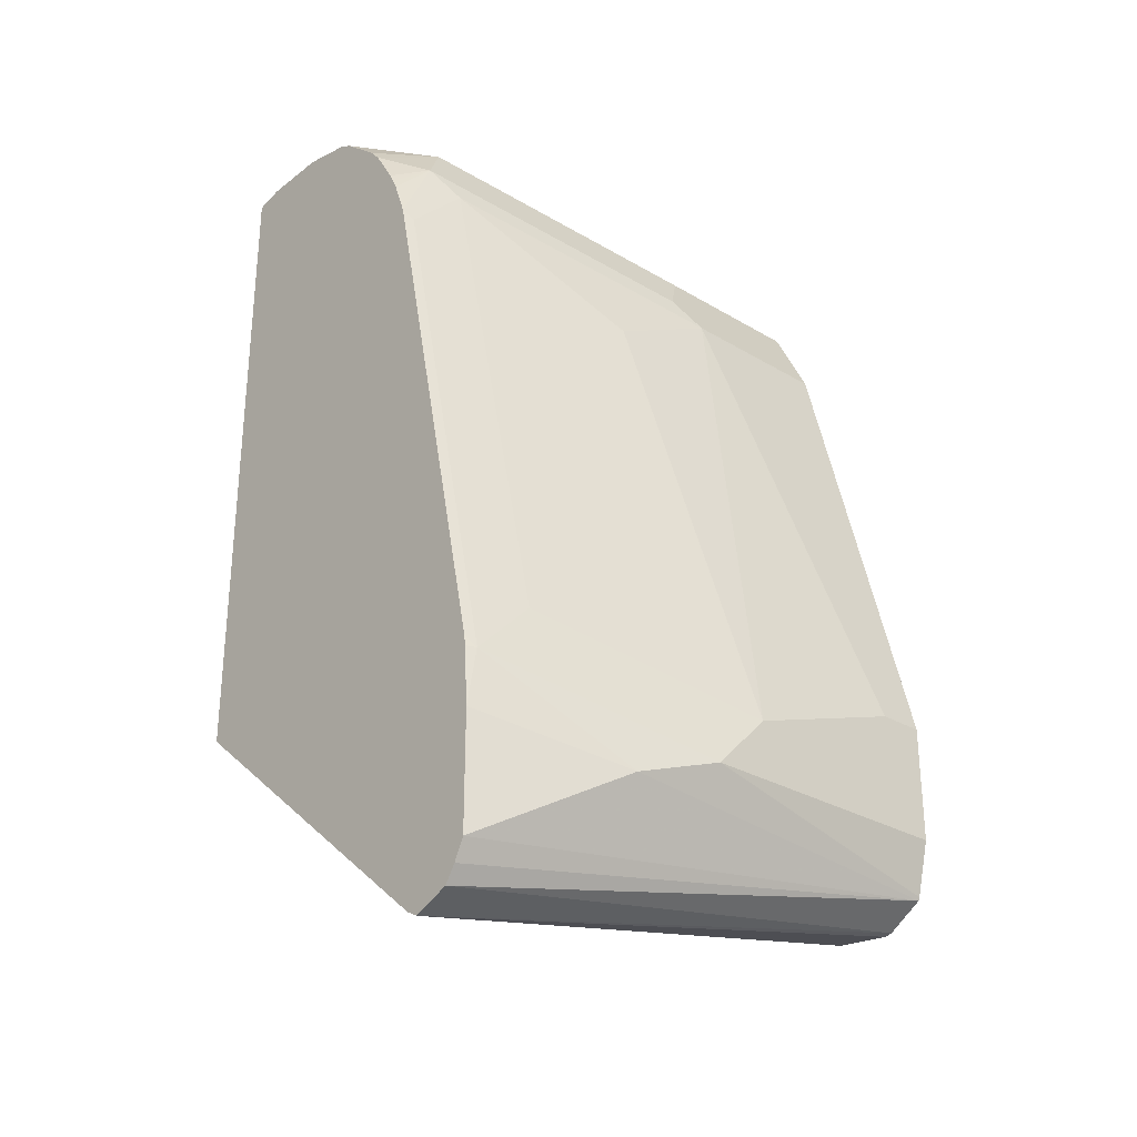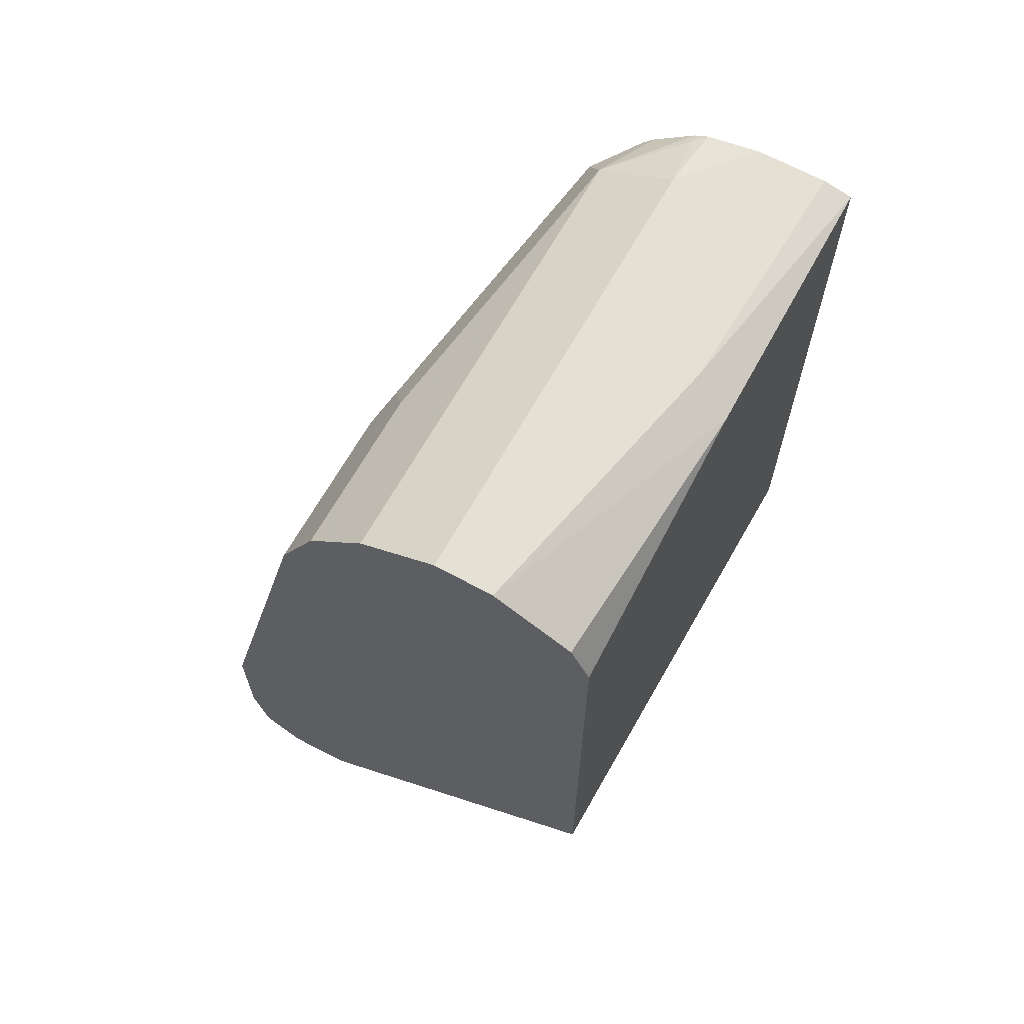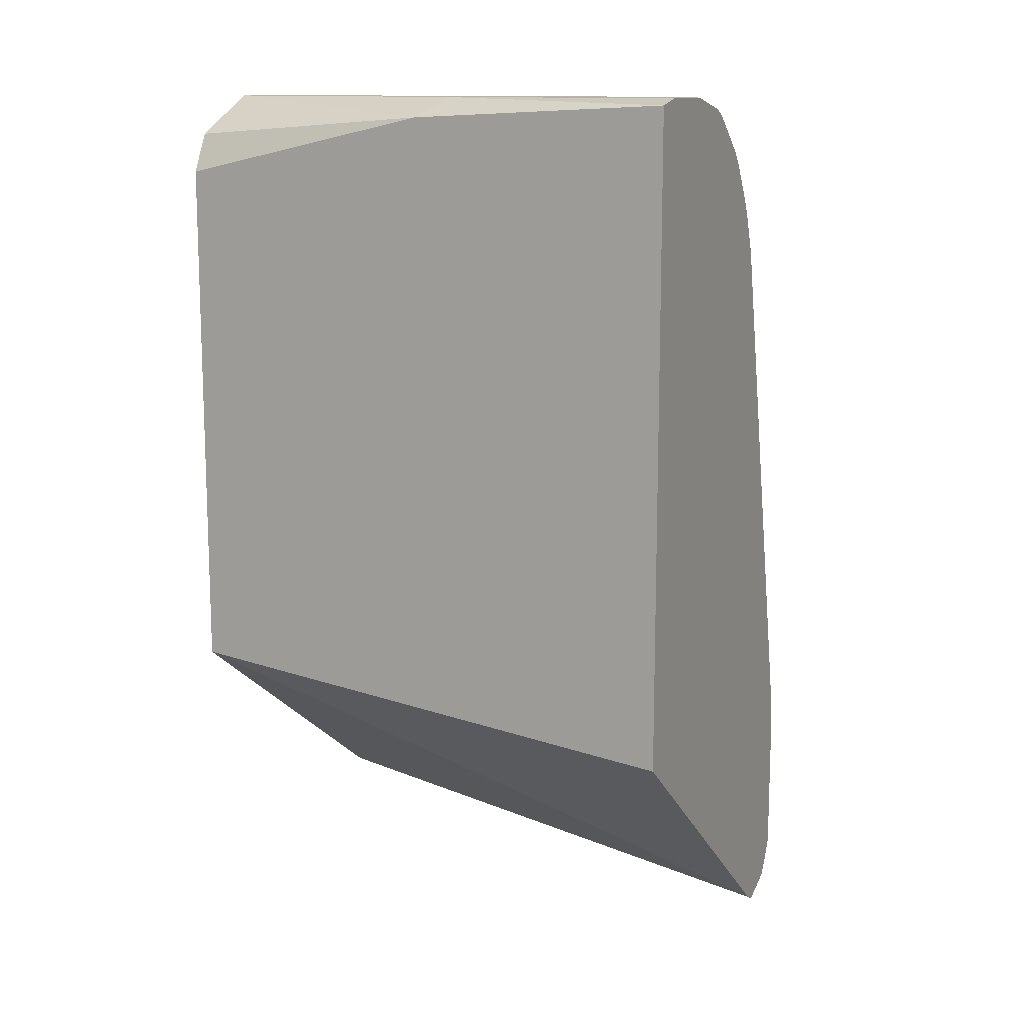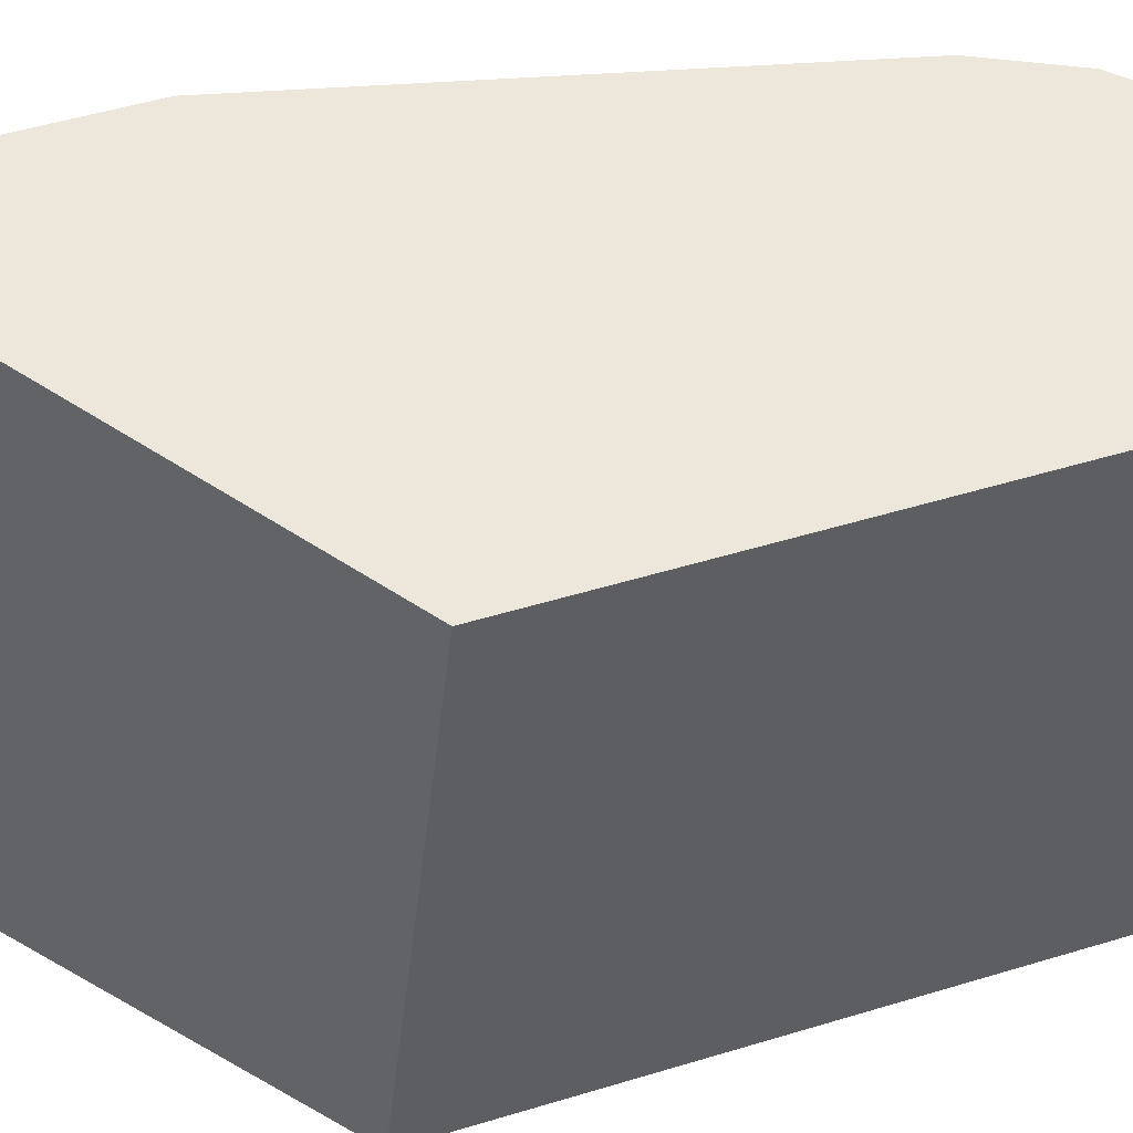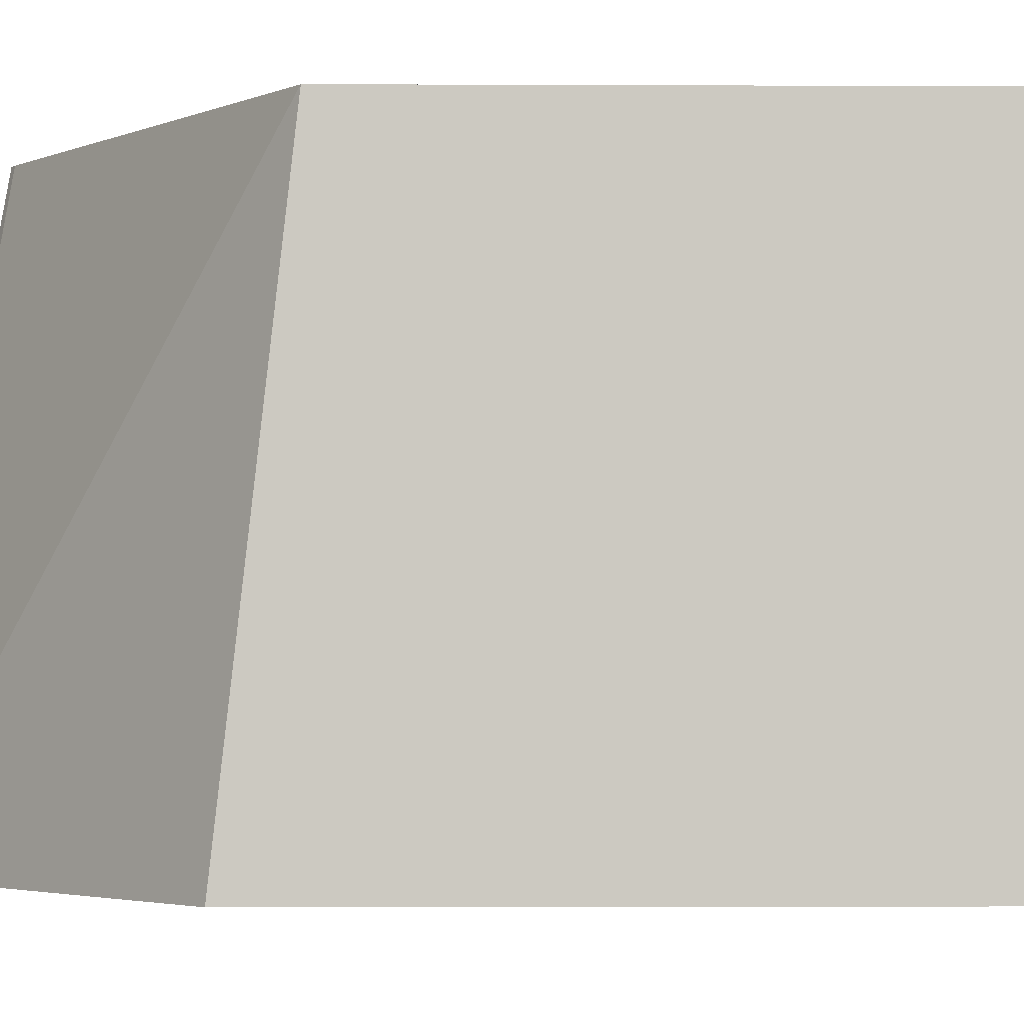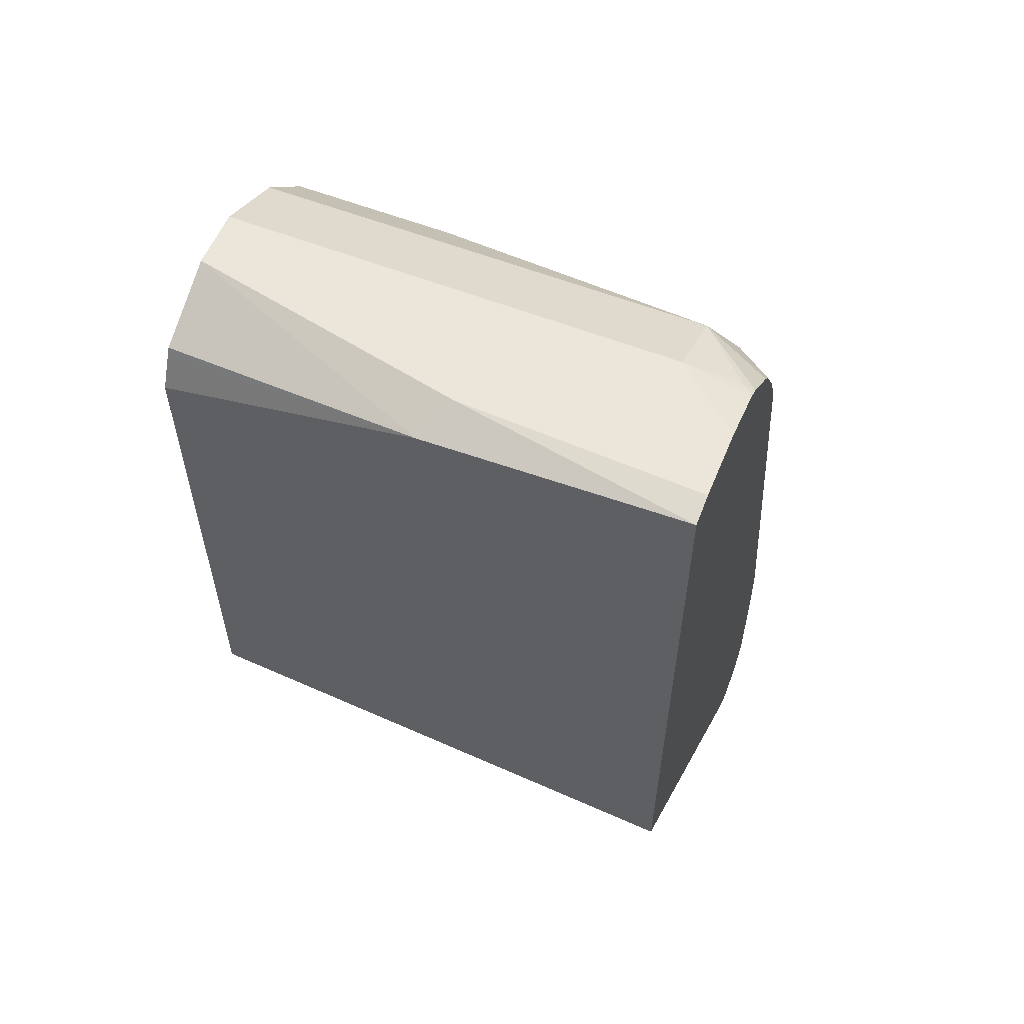
<metadata>
{"format":"obj","ext":"obj","renderer":"f3d","projection":"perspective","resolution":1024,"background":"white","views":[{"elev":-28.7,"azim":-131.7,"up":"+Y"},{"elev":65.5,"azim":29.0,"up":"+Y"},{"elev":12.5,"azim":115.3,"up":"+Y"},{"elev":50.7,"azim":71.6,"up":"+Z"},{"elev":-3.1,"azim":89.1,"up":"+Z"},{"elev":57.4,"azim":112.2,"up":"+Y"}]}
</metadata>
<code>
v -0.8627 -0.02886 -0.003876
v -0.8652 -0.02822 -0.003876
v -0.8421 -0.05966 -0.1885
v -0.8421 -0.02678 -0.003876
v -0.8552 -0.05412 -0.1885
v -0.878 -0.02016 -0.003876
v -0.8377 -0.05739 -0.1885
v -0.8396 -0.0255 -0.003876
v -0.859 -0.0483 -0.1885
v -0.8784 -0.01905 -0.003876
v -0.8781 -0.01025 -0.1335
v -0.8627 -0.04108 -0.1885
v -0.7258 0.03416 -0.1885
v -0.7258 0.0342 -0.1884
v -0.7258 0.05482 -0.003876
v -0.8832 1.304e-05 -0.003876
v -0.8832 1.304e-05 -0.1027
v -0.8627 0.02054 -0.1849
v -0.8627 1.304e-05 -0.1885
v -0.7258 0.03679 -0.1885
v -0.7258 0.2397 -0.003876
v -0.8832 0.0411 -0.003876
v -0.8832 0.02054 -0.08216
v -0.8627 0.0411 -0.1643
v -0.8216 0.2054 -0.1849
v -0.8609 0.02419 -0.1885
v -0.8613 0.02054 -0.1885
v -0.7258 0.2648 -0.1885
v -0.7258 0.2602 -0.09588
v -0.7311 0.2503 -0.003876
v -0.8832 0.0411 -0.02056
v -0.8421 0.2054 -0.003876
v -0.8421 0.2054 -0.06163
v -0.8421 0.1848 -0.1027
v -0.8216 0.2259 -0.1643
v -0.8198 0.209 -0.1885
v -0.7358 0.267 -0.1885
v -0.7395 0.267 -0.1027
v -0.76 0.267 -0.003876
v -0.7356 0.2548 -0.003876
v -0.7326 0.2533 -0.003876
v -0.8408 0.208 -0.003876
v -0.837 0.2157 -0.0719
v -0.8165 0.2362 -0.1746
v -0.8148 0.2223 -0.1885
v -0.76 0.267 -0.1885
v -0.7805 0.267 -0.003876
v -0.8353 0.2191 -0.003876
v -0.8284 0.2328 -0.06163
v -0.8029 0.2428 -0.1885
v -0.8112 0.2295 -0.1885
v -0.813 0.2259 -0.1885
v -0.8079 0.2533 -0.1643
v -0.779 0.2628 -0.1885
v -0.7805 0.267 -0.1643
v -0.7916 0.2615 -0.003876
v -0.8284 0.2328 -0.003876
v -0.7987 0.2477 -0.1885
v -0.7831 0.2619 -0.1849
v -0.784 0.26 -0.1885
v -0.8079 0.2533 -0.003876
v -0.7814 0.2616 -0.1885
f 23 33 34
f 23 34 35
f 23 35 24
f 25 35 36
f 28 37 38
f 29 39 40
f 29 38 39
f 29 40 41
f 29 41 30
f 23 31 33
f 32 42 33
f 28 38 29
f 22 33 31
f 17 24 18
f 21 29 30
f 18 27 19
f 18 26 27
f 18 36 26
f 18 25 36
f 18 35 25
f 18 24 35
f 17 23 24
f 16 23 17
f 16 31 23
f 16 22 31
f 33 42 43
f 22 32 33
f 33 43 35
f 49 61 53
f 35 43 44
f 14 21 15
f 59 62 60
f 54 62 59
f 53 61 56
f 53 60 58
f 53 59 60
f 53 55 59
f 53 56 55
f 50 53 58
f 49 57 61
f 47 55 56
f 46 54 55
f 44 53 50
f 44 49 53
f 44 52 45
f 44 51 52
f 44 50 51
f 43 49 44
f 43 57 49
f 43 48 57
f 42 48 43
f 37 39 38
f 37 47 39
f 37 55 47
f 37 46 55
f 36 44 45
f 35 44 36
f 33 35 34
f 14 29 21
f 54 59 55
f 14 20 28
f 3 19 27
f 3 12 19
f 3 9 12
f 3 5 9
f 2 6 5
f 2 5 3
f 1 6 2
f 1 10 6
f 1 16 10
f 1 22 16
f 1 32 22
f 1 42 32
f 1 48 42
f 1 57 48
f 1 61 57
f 1 56 61
f 1 47 56
f 1 39 47
f 1 40 39
f 1 41 40
f 1 30 41
f 1 21 30
f 1 15 21
f 1 4 8
f 1 3 4
f 14 28 29
f 1 2 3
f 3 27 26
f 3 26 36
f 1 8 15
f 3 45 52
f 3 36 45
f 13 20 14
f 11 19 12
f 11 17 18
f 10 17 11
f 10 16 17
f 7 15 8
f 7 14 15
f 7 13 14
f 6 12 9
f 6 11 12
f 6 10 11
f 5 6 9
f 11 18 19
f 3 7 8
f 3 8 4
f 3 51 50
f 3 58 60
f 3 60 62
f 3 62 54
f 3 50 58
f 3 46 37
f 3 13 7
f 3 54 46
f 3 20 13
f 3 52 51
f 3 28 20
f 3 37 28

</code>
